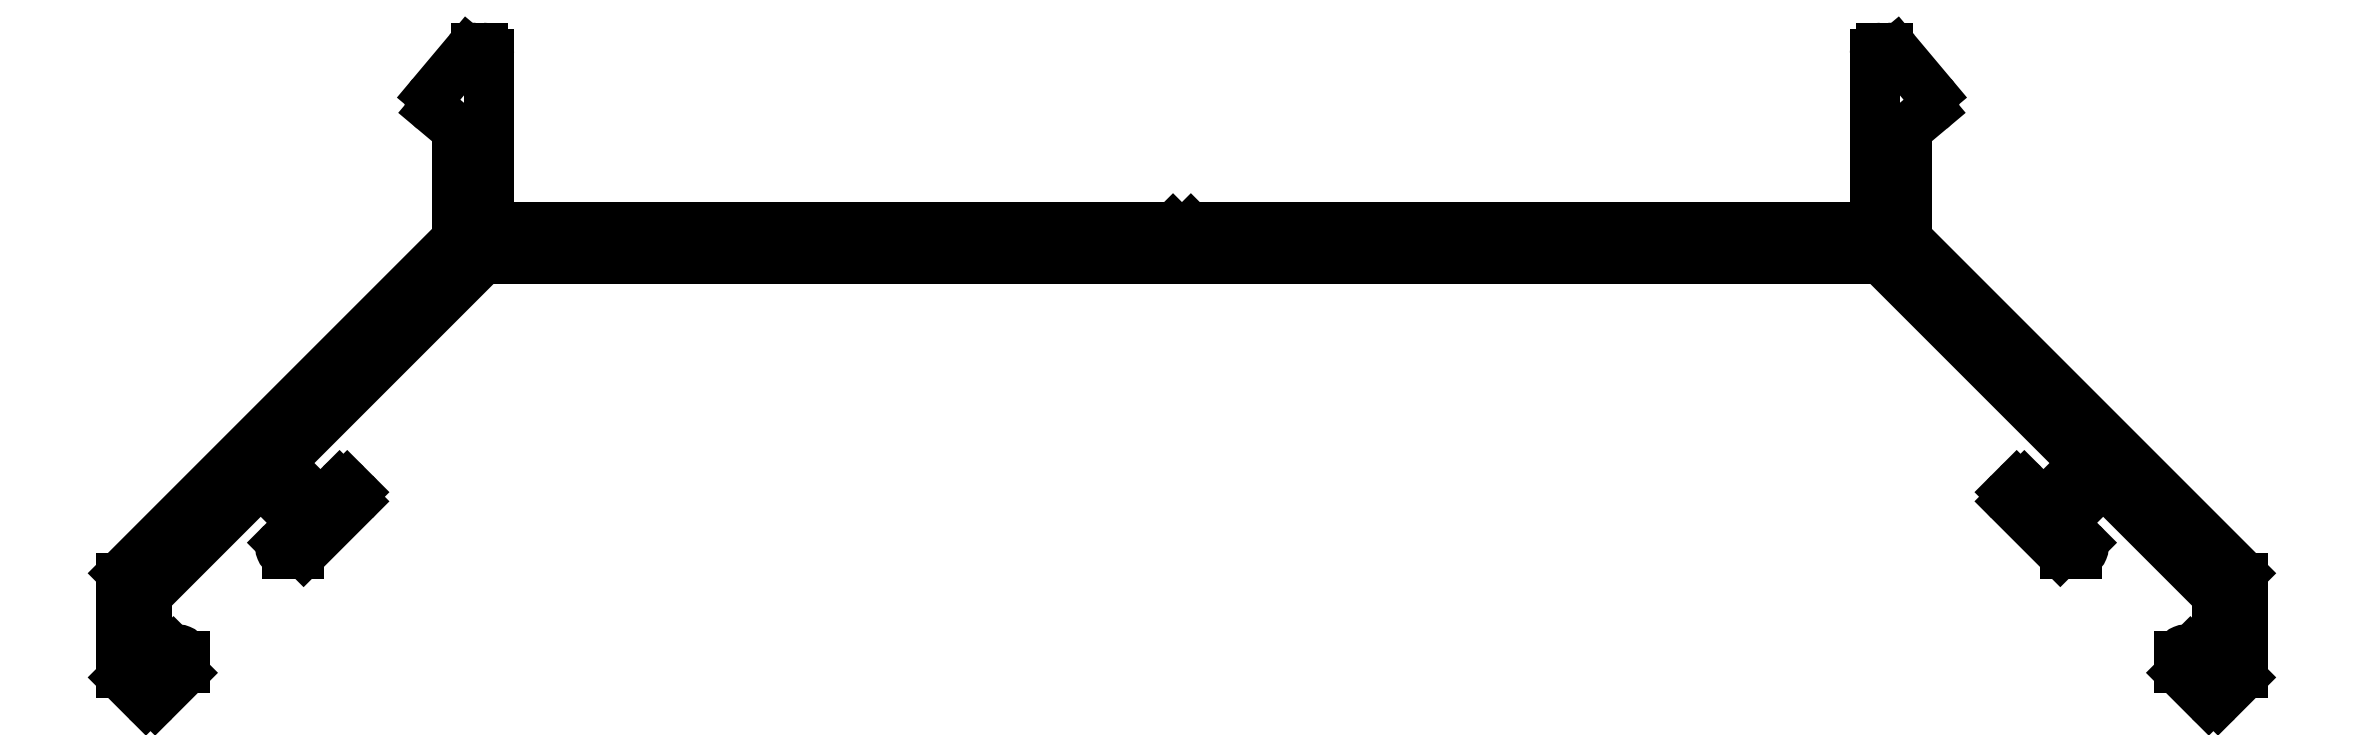
<metadata>
{"format":"dxf","ext":"dxf","renderer":"ezdxf+matplotlib","layout":"modelspace","background":"white","min_lineweight":24,"dpi":150}
</metadata>
<code>
0
SECTION
2
ENTITIES
0
ARC
8
0
10
866
20
466.4
30
0
40
0.3
50
135
51
225
0
LINE
8
0
10
865.8
20
466.6
30
0
11
875
21
475.8
31
0
0
LINE
8
0
10
865.8
20
466.2
30
0
11
867.3
21
464.7
31
0
0
ARC
8
0
10
875.2
20
475.6
30
0
40
0.3
50
90
51
135
0
ARC
8
0
10
867.5
20
465
30
0
40
0.3
50
225
51
315
0
LINE
8
0
10
875.2
20
475.9
30
0
11
939.5
21
475.9
31
0
0
LINE
8
0
10
867.7
20
464.7
30
0
11
868.4
21
465.4
31
0
0
ARC
8
0
10
939.5
20
475.6
30
0
40
0.3
50
45
51
90
0
ARC
8
0
10
868.6
20
465.2
30
0
40
0.25
50
45
51
135
0
LINE
8
0
10
939.7
20
475.8
30
0
11
948.8
21
466.6
31
0
0
LINE
8
0
10
868.8
20
465.4
30
0
11
869.1
21
465.1
31
0
0
ARC
8
0
10
948.6
20
466.4
30
0
40
0.3
50
315
51
45
0
ARC
8
0
10
868.9
20
464.9
30
0
40
0.3
50
315
51
45
0
LINE
8
0
10
948.8
20
466.2
30
0
11
947.3
21
464.7
31
0
0
LINE
8
0
10
869.1
20
464.7
30
0
11
866.8
21
462.3
31
0
0
ARC
8
0
10
947.1
20
465
30
0
40
0.3
50
225
51
315
0
ARC
8
0
10
866.5
20
462.5
30
0
40
0.3
50
270
51
315
0
LINE
8
0
10
946.9
20
464.7
30
0
11
946.2
21
465.4
31
0
0
LINE
8
0
10
866.5
20
462.2
30
0
11
866
21
462.2
31
0
0
ARC
8
0
10
946.1
20
465.2
30
0
40
0.25
50
45
51
135
0
ARC
8
0
10
866
20
462.5
30
0
40
0.3
50
135
51
270
0
LINE
8
0
10
945.9
20
465.4
30
0
11
945.6
21
465.1
31
0
0
LINE
8
0
10
865.8
20
462.8
30
0
11
866.5
21
463.5
31
0
0
ARC
8
0
10
945.8
20
464.9
30
0
40
0.3
50
135
51
225
0
ARC
8
0
10
866.3
20
463.7
30
0
40
0.3
50
315
51
45
0
LINE
8
0
10
945.6
20
464.7
30
0
11
947.9
21
462.3
31
0
0
LINE
8
0
10
866.5
20
463.9
30
0
11
865
21
465.4
31
0
0
ARC
8
0
10
948.1
20
462.5
30
0
40
0.3
50
225
51
270
0
ARC
8
0
10
864.8
20
465.2
30
0
40
0.3
50
45
51
135
0
LINE
8
0
10
948.1
20
462.2
30
0
11
948.7
21
462.2
31
0
0
LINE
8
0
10
859.6
20
460.4
30
0
11
864.6
21
465.4
31
0
0
ARC
8
0
10
948.7
20
462.5
30
0
40
0.3
50
270
51
45
0
ARC
8
0
10
859.8
20
460.2
30
0
40
0.3
50
135
51
180
0
LINE
8
0
10
948.9
20
462.8
30
0
11
948.2
21
463.5
31
0
0
LINE
8
0
10
859.5
20
457.2
30
0
11
859.5
21
460.2
31
0
0
ARC
8
0
10
948.4
20
463.7
30
0
40
0.3
50
135
51
225
0
ARC
8
0
10
859.8
20
457.2
30
0
40
0.3
50
180
51
315
0
LINE
8
0
10
948.2
20
463.9
30
0
11
949.7
21
465.4
31
0
0
LINE
8
0
10
860.7
20
457.7
30
0
11
860
21
457
31
0
0
ARC
8
0
10
949.9
20
465.2
30
0
40
0.3
50
45
51
135
0
ARC
8
0
10
861
20
457.5
30
0
40
0.3
50
360
51
135
0
LINE
8
0
10
950.1
20
465.4
30
0
11
955
21
460.4
31
0
0
LINE
8
0
10
861.3
20
457
30
0
11
861.3
21
457.5
31
0
0
ARC
8
0
10
954.8
20
460.2
30
0
40
0.3
50
360
51
45
0
ARC
8
0
10
861
20
457
30
0
40
0.3
50
315
51
360
0
LINE
8
0
10
955.1
20
460.2
30
0
11
955.1
21
457.2
31
0
0
LINE
8
0
10
859.9
20
455.5
30
0
11
861.2
21
456.7
31
0
0
ARC
8
0
10
954.8
20
457.2
30
0
40
0.3
50
225
51
3.474e-10
0
ARC
8
0
10
859.7
20
455.7
30
0
40
0.3
50
225
51
315
0
LINE
8
0
10
954.6
20
457
30
0
11
953.9
21
457.7
31
0
0
LINE
8
0
10
858.4
20
456.5
30
0
11
859.5
21
455.5
31
0
0
ARC
8
0
10
953.7
20
457.5
30
0
40
0.3
50
45
51
180
0
ARC
8
0
10
858.6
20
456.7
30
0
40
0.3
50
180
51
225
0
LINE
8
0
10
953.4
20
457.5
30
0
11
953.4
21
457
31
0
0
LINE
8
0
10
858.3
20
461.1
30
0
11
858.3
21
456.7
31
0
0
ARC
8
0
10
953.7
20
457
30
0
40
0.3
50
180
51
225
0
ARC
8
0
10
858.6
20
461.1
30
0
40
0.3
50
135
51
180
0
LINE
8
0
10
953.5
20
456.7
30
0
11
954.8
21
455.5
31
0
0
LINE
8
0
10
873.7
20
476.7
30
0
11
858.4
21
461.3
31
0
0
ARC
8
0
10
955
20
455.7
30
0
40
0.3
50
225
51
315
0
ARC
8
0
10
873.5
20
476.9
30
0
40
0.3
50
315
51
0
0
LINE
8
0
10
955.2
20
455.5
30
0
11
956.2
21
456.5
31
0
0
LINE
8
0
10
873.8
20
481.6
30
0
11
873.8
21
476.9
31
0
0
ARC
8
0
10
956
20
456.7
30
0
40
0.3
50
315
51
3.474e-10
0
ARC
8
0
10
873.3
20
481.6
30
0
40
0.5
50
0
51
50
0
LINE
8
0
10
956.3
20
456.7
30
0
11
956.3
21
461.1
31
0
0
LINE
8
0
10
872.8
20
482.8
30
0
11
873.6
21
482
31
0
0
ARC
8
0
10
956
20
461.1
30
0
40
0.3
50
1.042e-09
51
45
0
ARC
8
0
10
873.1
20
483.1
30
0
40
0.5
50
140
51
230
0
LINE
8
0
10
956.2
20
461.3
30
0
11
940.9
21
476.7
31
0
0
LINE
8
0
10
874.4
20
485.4
30
0
11
872.7
21
483.5
31
0
0
ARC
8
0
10
941.1
20
476.9
30
0
40
0.3
50
180
51
225
0
ARC
8
0
10
874.7
20
485.1
30
0
40
0.5
50
90
51
140
0
LINE
8
0
10
940.8
20
476.9
30
0
11
940.8
21
481.6
31
0
0
LINE
8
0
10
875
20
485.6
30
0
11
874.7
21
485.6
31
0
0
ARC
8
0
10
941.3
20
481.6
30
0
40
0.5
50
130
51
180
0
ARC
8
0
10
875
20
485.3
30
0
40
0.3
50
360
51
90
0
LINE
8
0
10
941
20
482
30
0
11
941.9
21
482.8
31
0
0
LINE
8
0
10
875.3
20
477.7
30
0
11
875.3
21
485.3
31
0
0
ARC
8
0
10
941.6
20
483.1
30
0
40
0.5
50
310
51
40
0
ARC
8
0
10
875.6
20
477.7
30
0
40
0.3
50
180
51
270
0
LINE
8
0
10
942
20
483.5
30
0
11
940.3
21
485.4
31
0
0
LINE
8
0
10
906.7
20
477.4
30
0
11
875.6
21
477.4
31
0
0
ARC
8
0
10
939.9
20
485.1
30
0
40
0.5
50
40
51
90
0
ARC
8
0
10
906.7
20
477.1
30
0
40
0.3
50
45
51
90
0
LINE
8
0
10
939.9
20
485.6
30
0
11
939.6
21
485.6
31
0
0
LINE
8
0
10
907.3
20
476.9
30
0
11
906.9
21
477.3
31
0
0
ARC
8
0
10
939.6
20
485.3
30
0
40
0.3
50
90
51
180
0
LINE
8
0
10
907.7
20
477.3
30
0
11
907.3
21
476.9
31
0
0
LINE
8
0
10
939.3
20
485.3
30
0
11
939.3
21
477.7
31
0
0
ARC
8
0
10
907.9
20
477.1
30
0
40
0.3
50
90
51
135
0
ARC
8
0
10
939
20
477.7
30
0
40
0.3
50
270
51
0
0
LINE
8
0
10
939
20
477.4
30
0
11
907.9
21
477.4
31
0
0
ENDSEC
0
EOF

</code>
